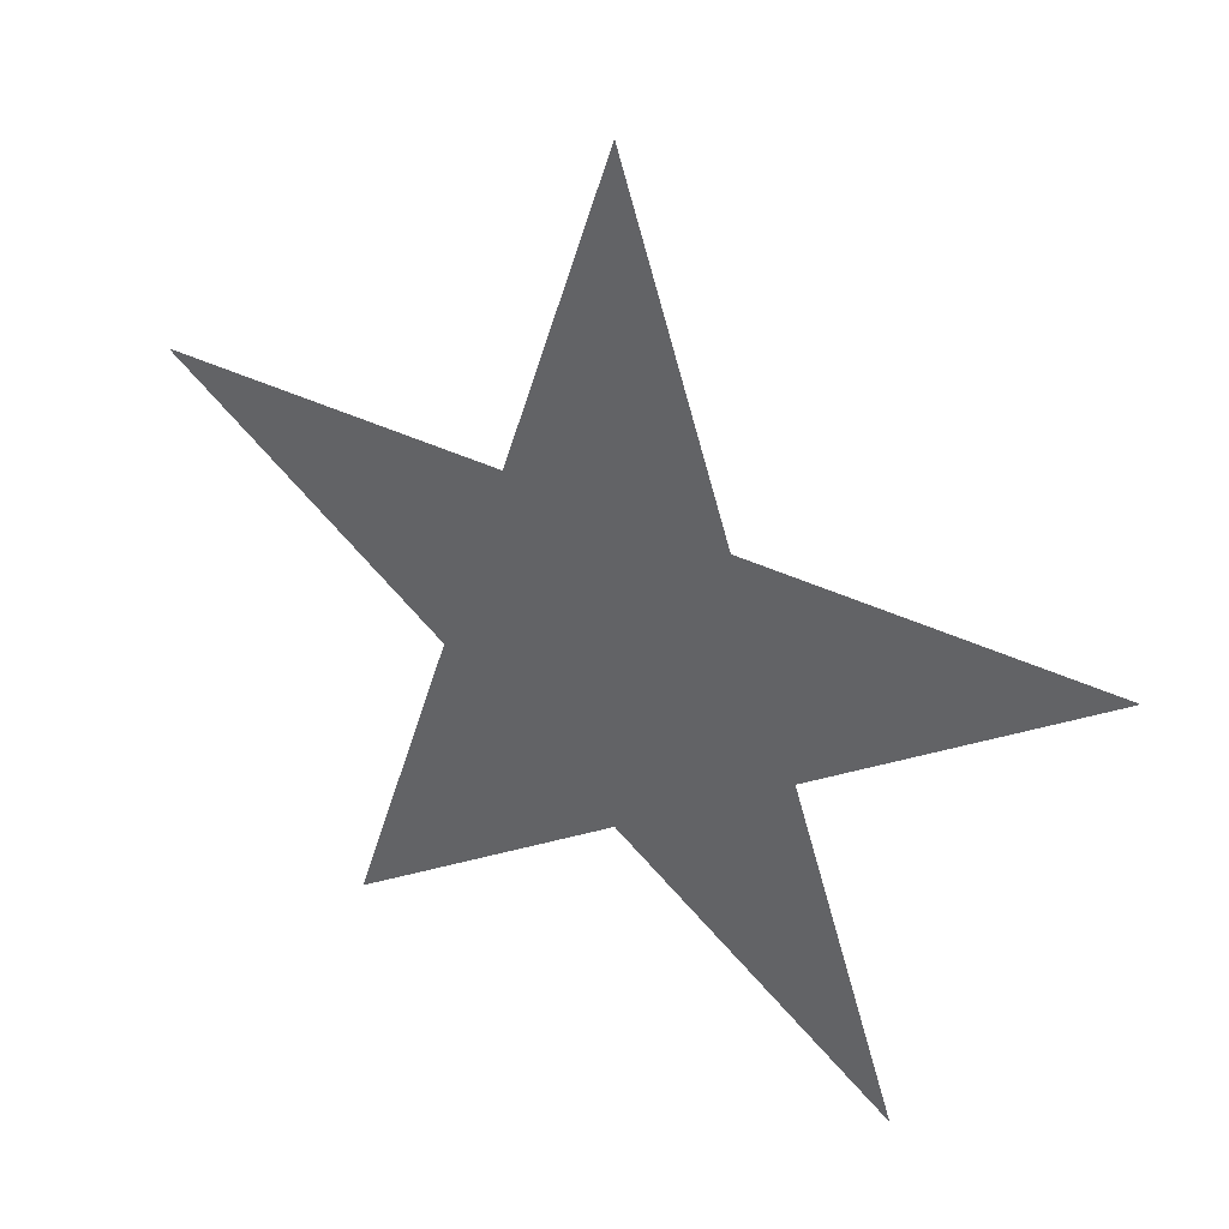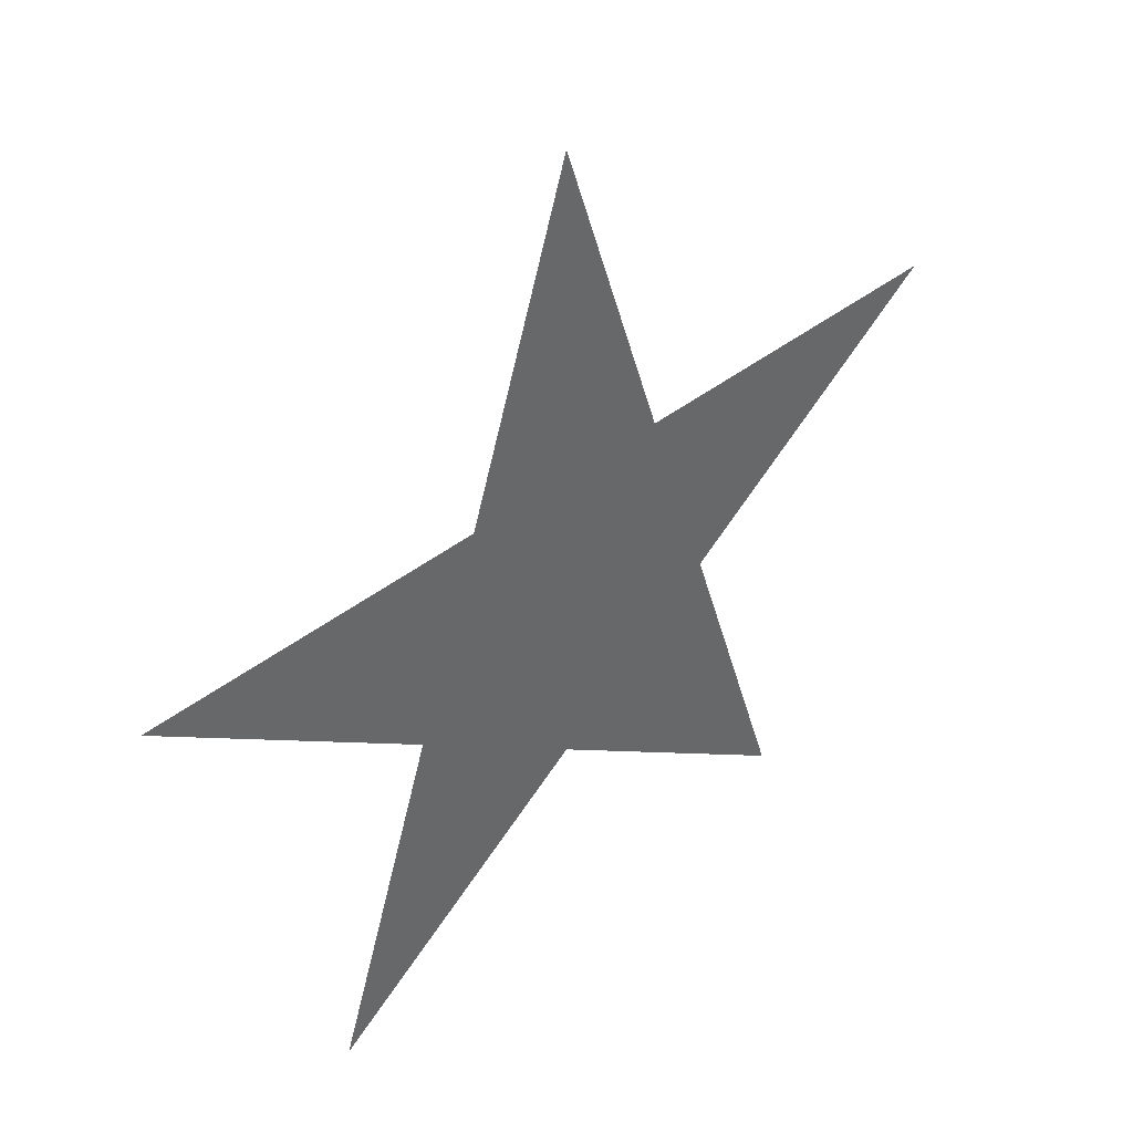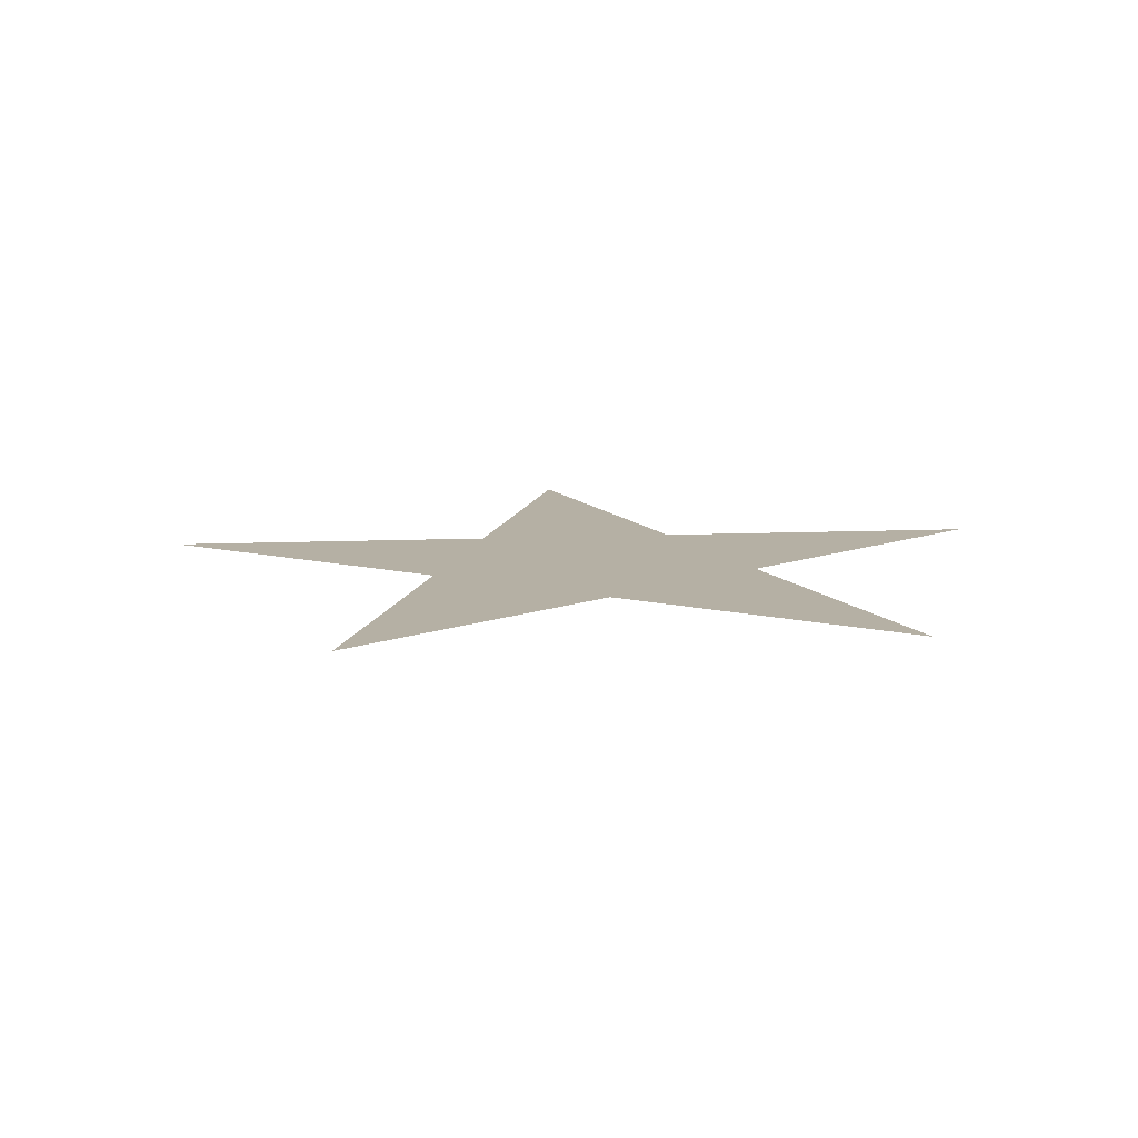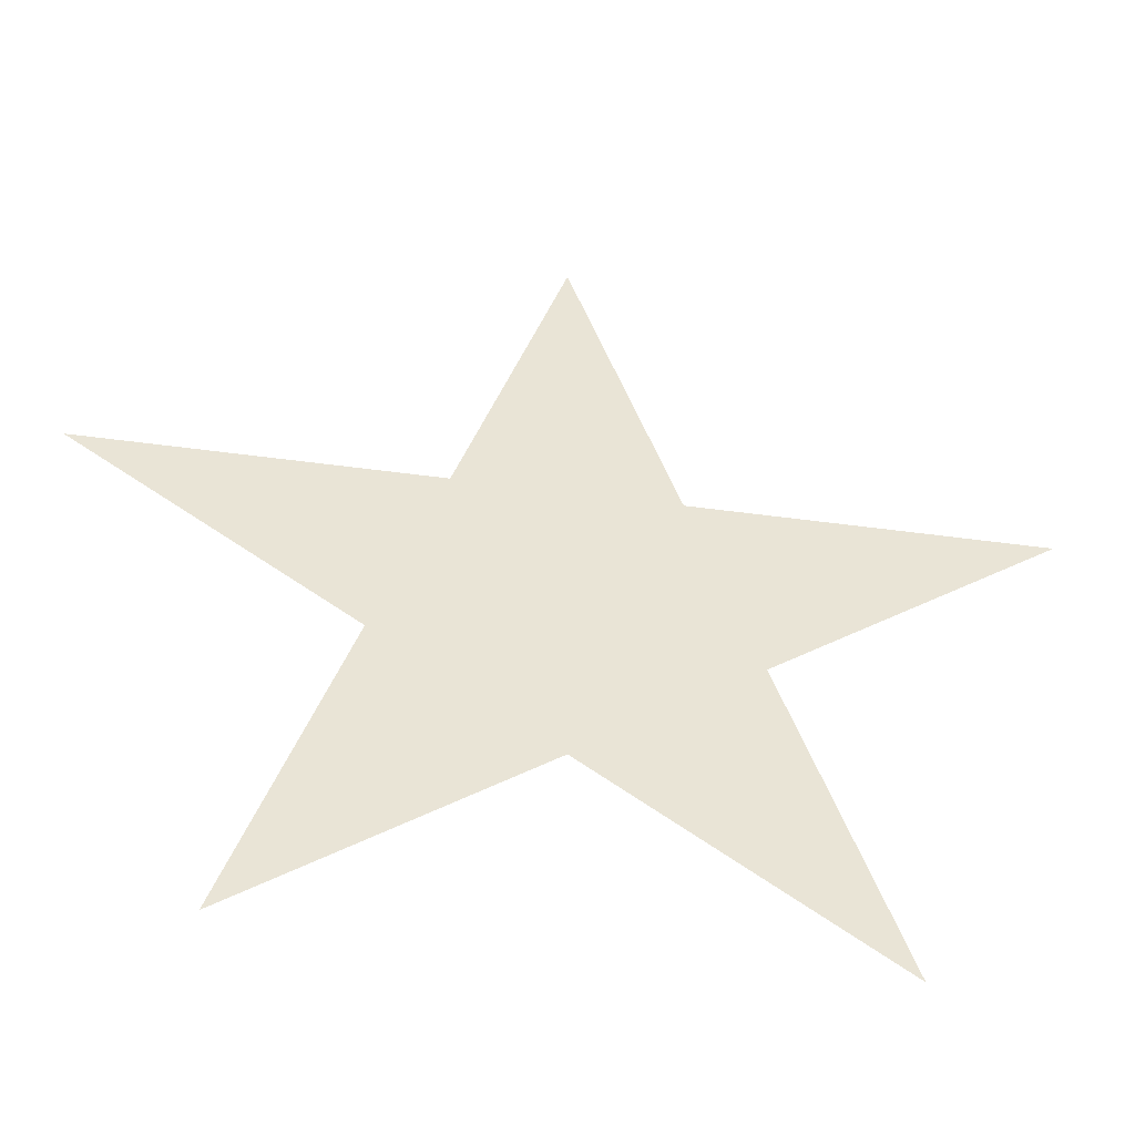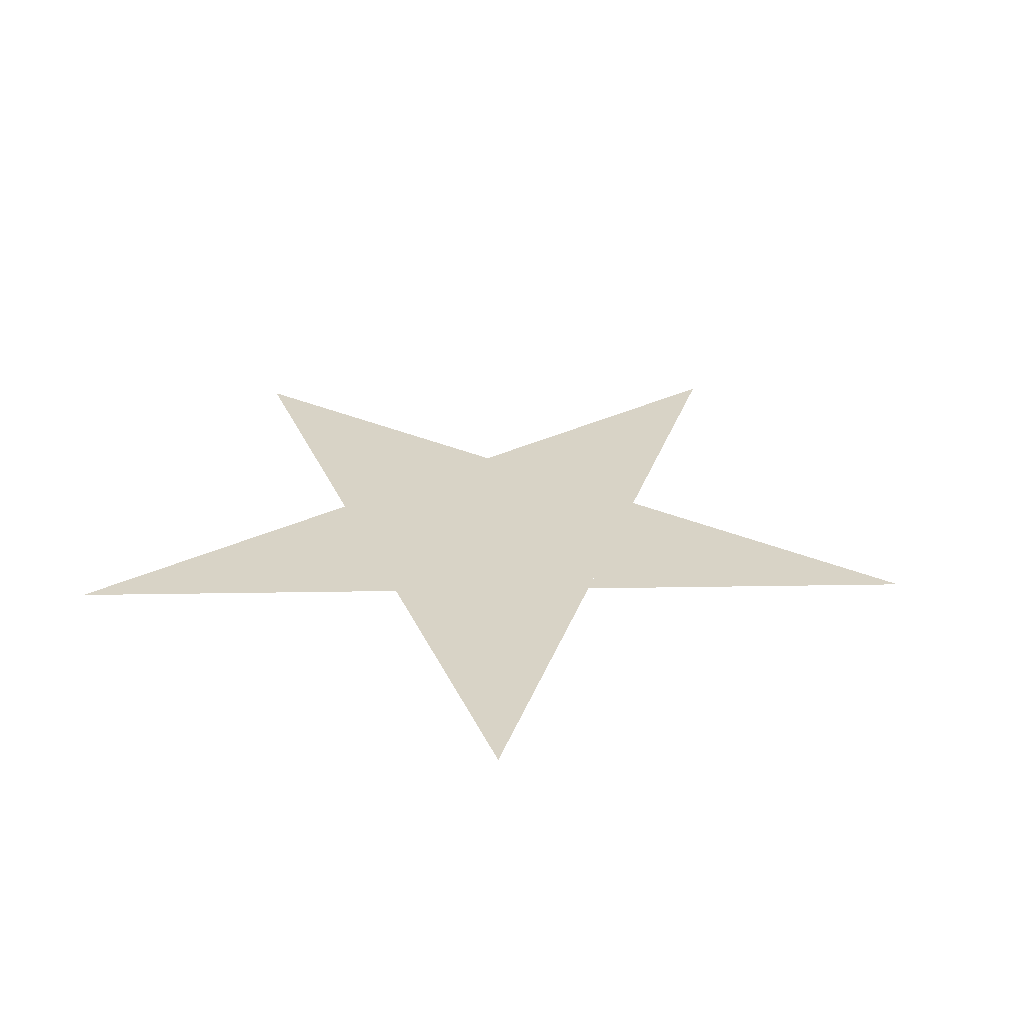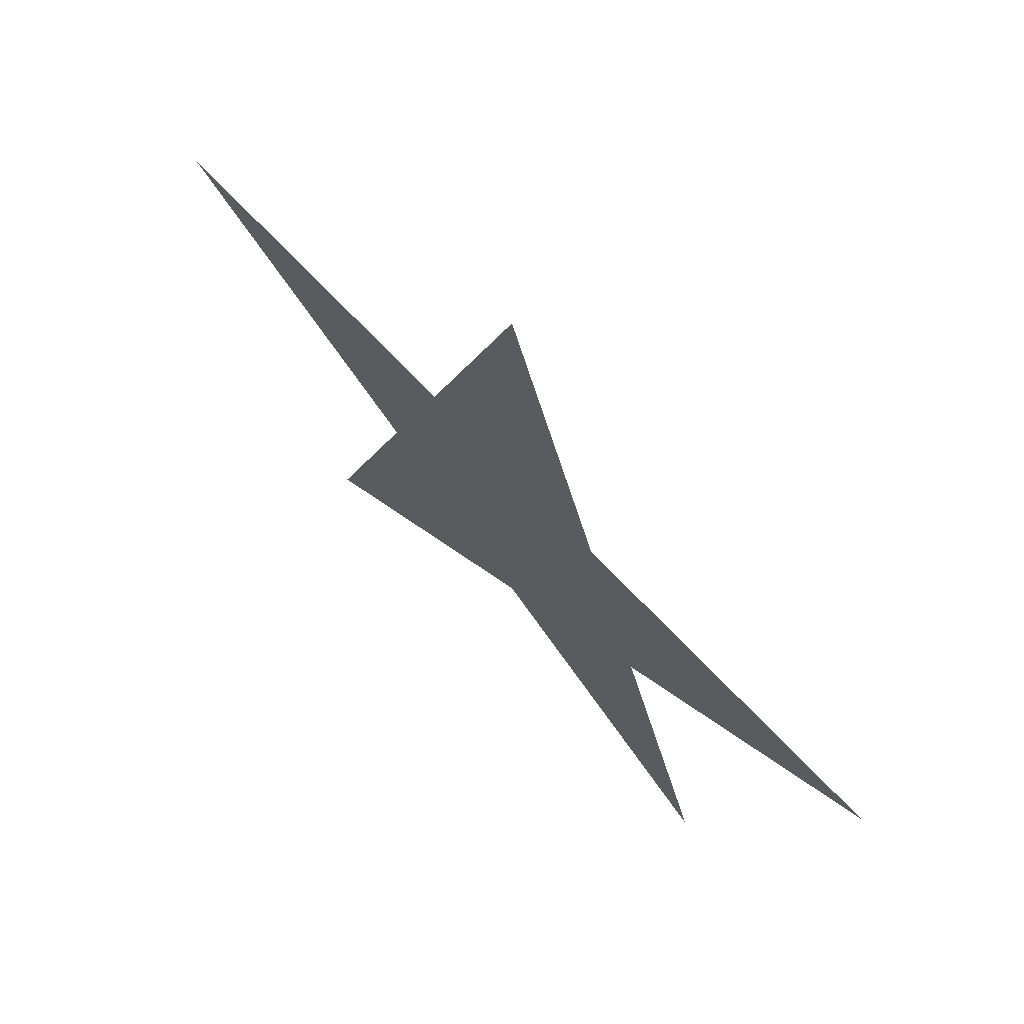
<metadata>
{"format":"obj","ext":"obj","renderer":"f3d","projection":"perspective","resolution":1024,"background":"white","views":[{"elev":36.9,"azim":32.6,"up":"+Z"},{"elev":41.3,"azim":-43.7,"up":"+Z"},{"elev":11.6,"azim":30.1,"up":"+Y"},{"elev":-47.9,"azim":171.3,"up":"+Z"},{"elev":27.9,"azim":-145.5,"up":"+Y"},{"elev":69.2,"azim":-133.2,"up":"+Z"}]}
</metadata>
<code>
v 75 76.5 107.5
v 94.02 76.5 93.68
v 86.76 76.5 71.32
v 63.24 76.5 71.32
v 55.98 76.5 93.68
v 79.49 76.5 93.68
v 82.27 76.5 85.14
v 75 76.5 79.86
v 67.73 76.5 85.14
v 70.51 76.5 93.68
f 1 4 7
f 2 6 7
f 3 7 8
f 5 9 10

</code>
